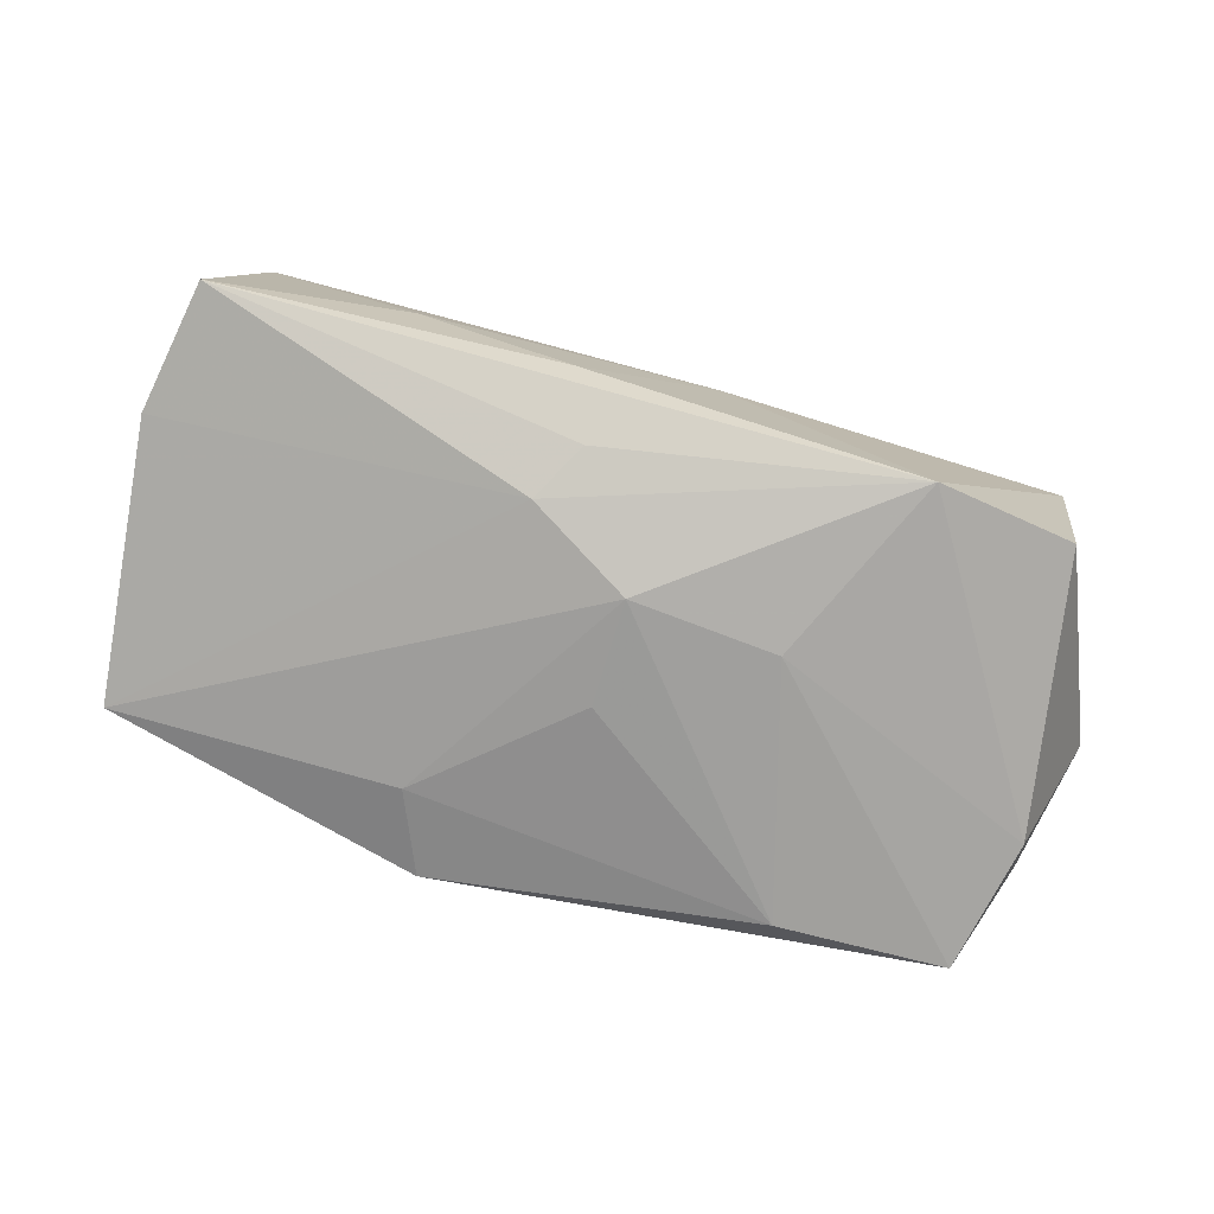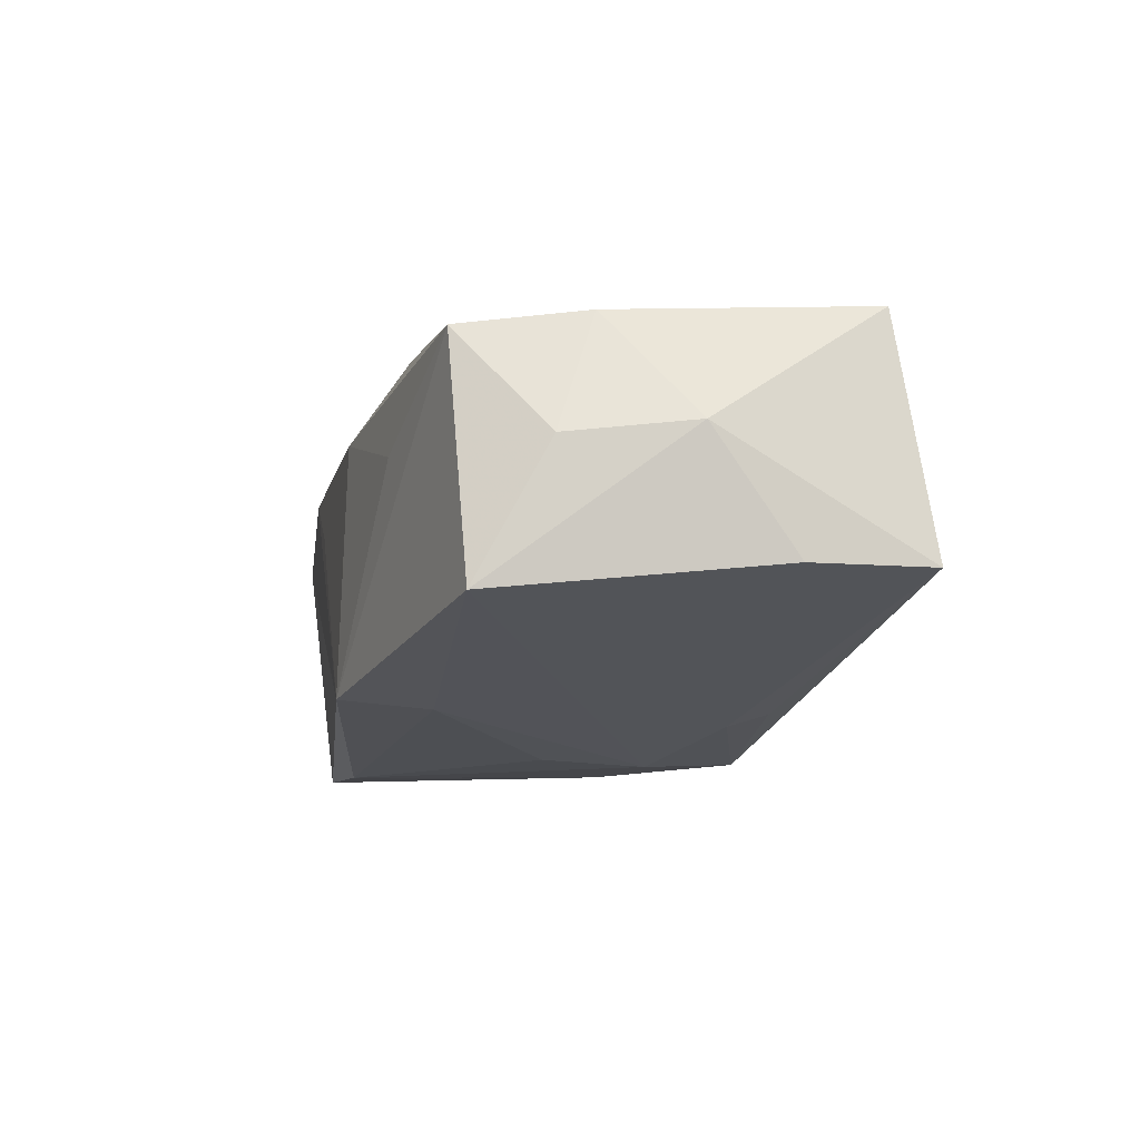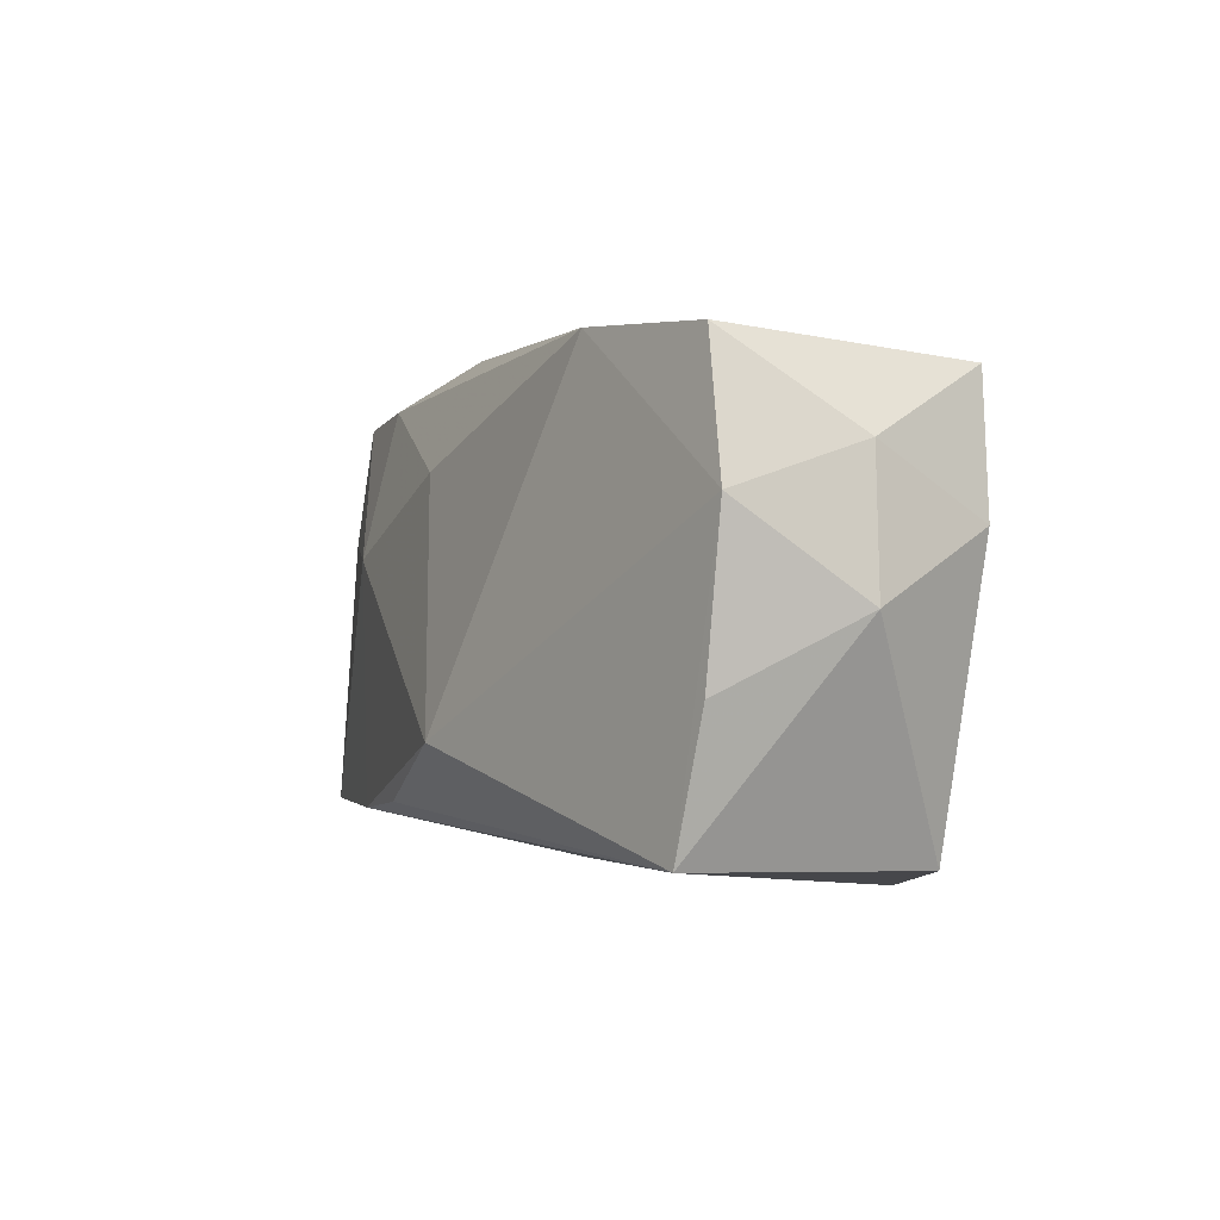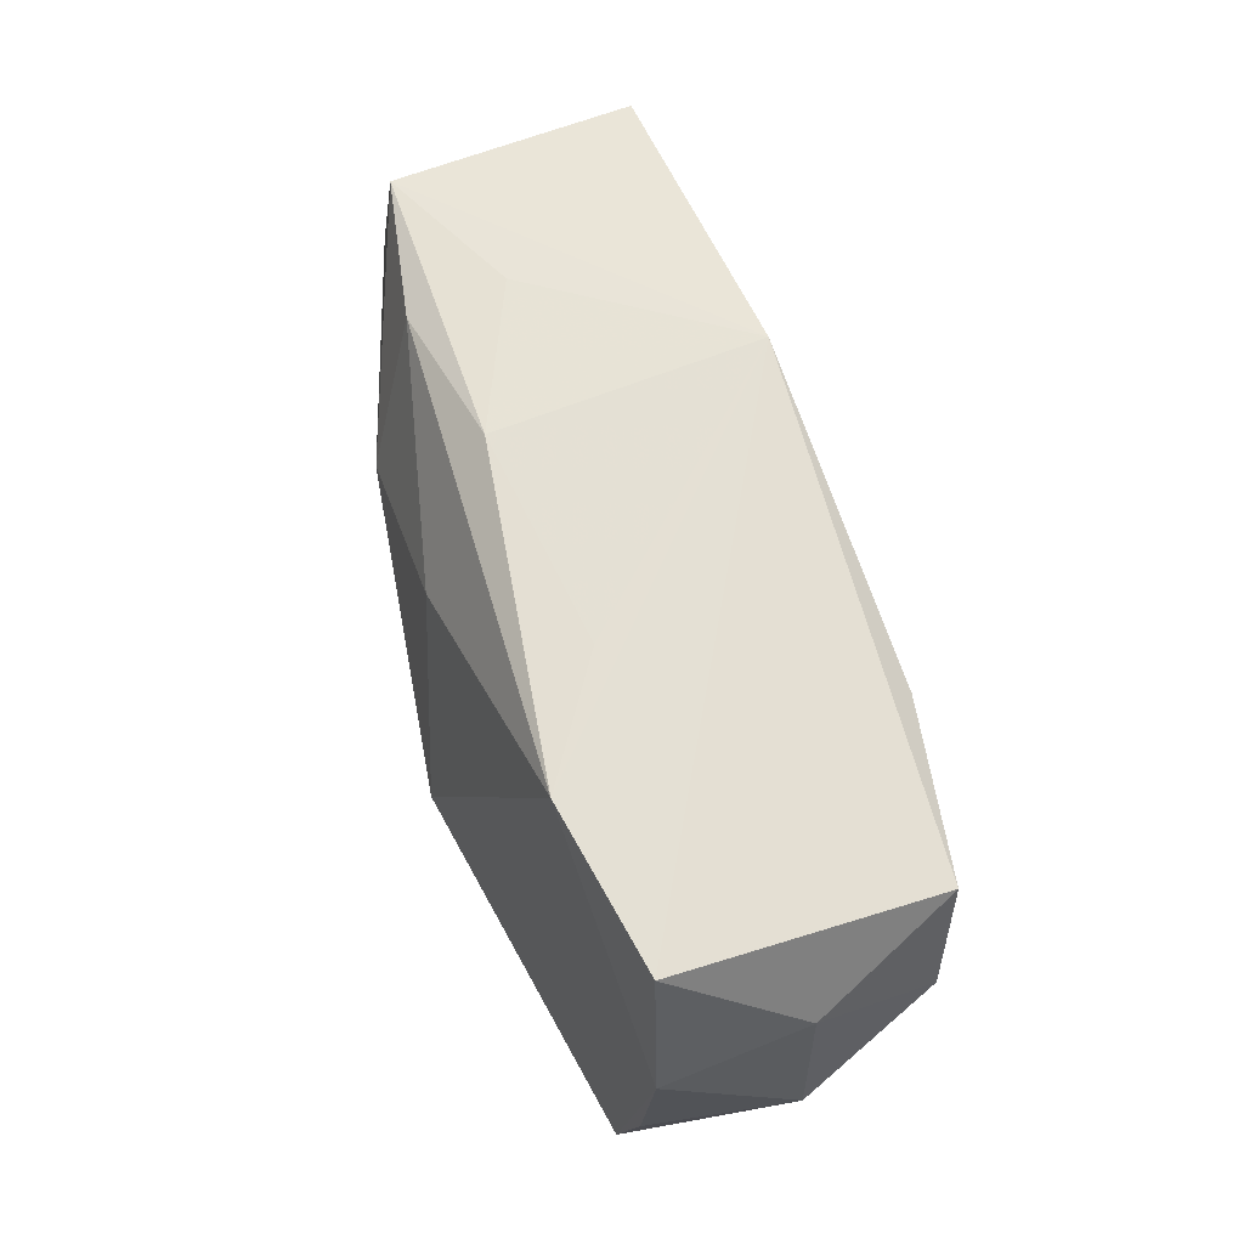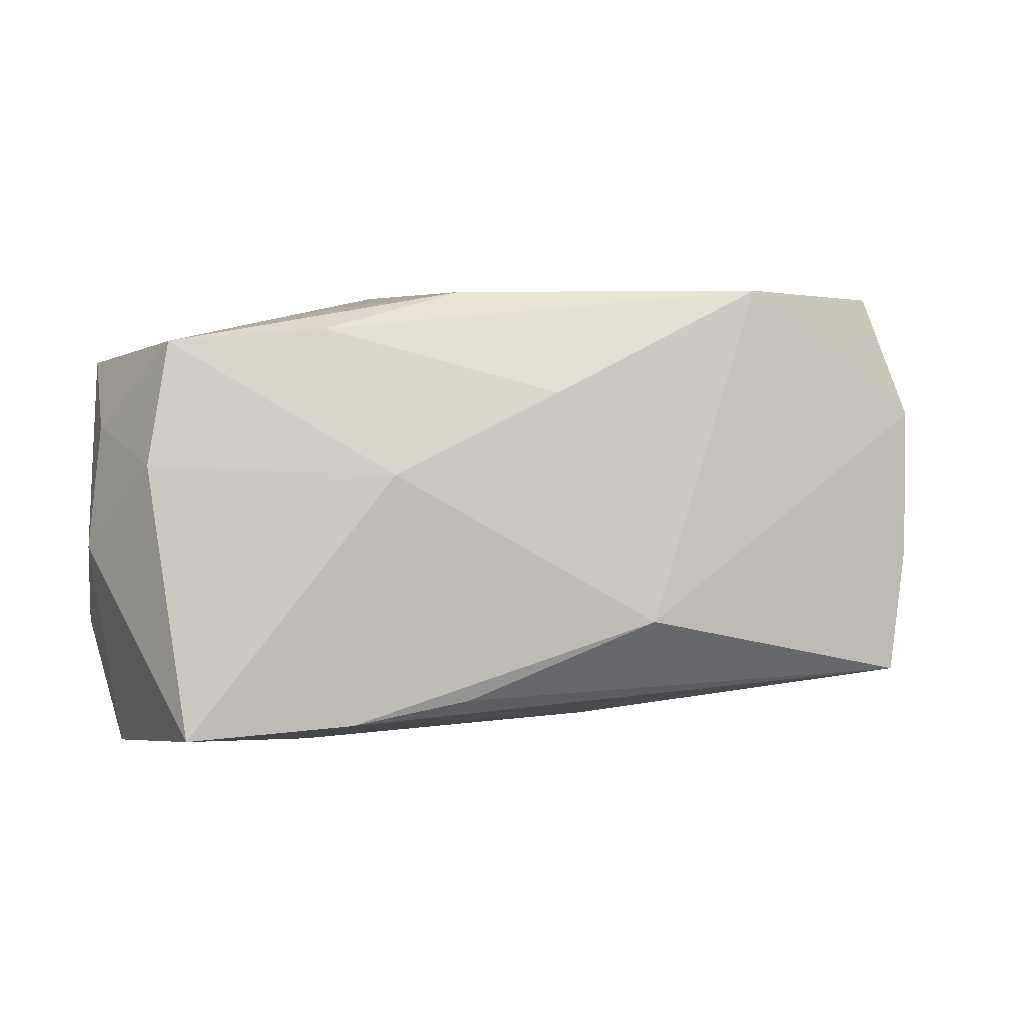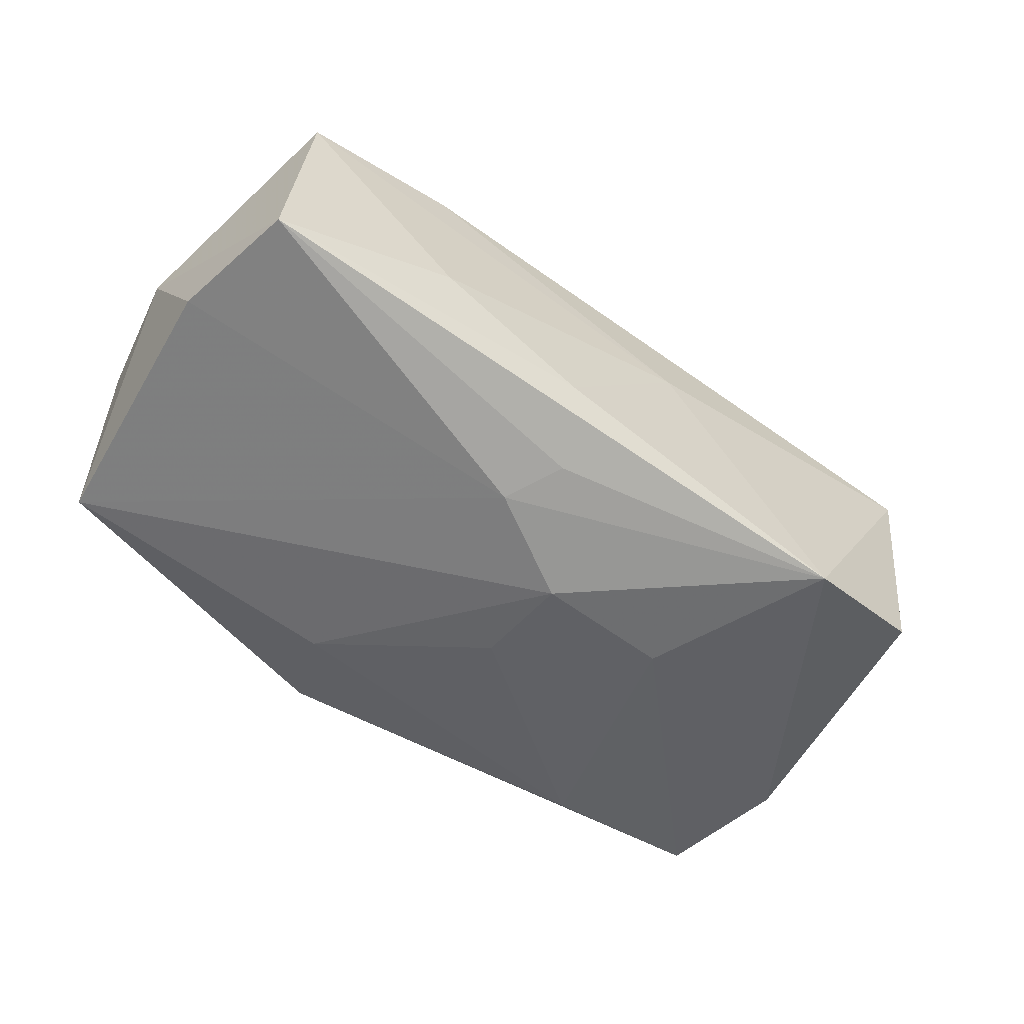
<metadata>
{"format":"obj","ext":"obj","renderer":"f3d","projection":"perspective","resolution":1024,"background":"white","views":[{"elev":-71.4,"azim":-12.2,"up":"+Z"},{"elev":-9.9,"azim":-100.2,"up":"+Z"},{"elev":2.7,"azim":71.7,"up":"+Y"},{"elev":65.7,"azim":78.7,"up":"+Y"},{"elev":1.7,"azim":-17.0,"up":"+Y"},{"elev":-48.4,"azim":-32.5,"up":"+Z"}]}
</metadata>
<code>
v -0.01317 0.01289 -0.01306
v 0.02021 0.0201 0.00926
v -0.006838 -0.02047 -0.007011
v -9.459e-05 -0.006487 -0.01616
v 0.03759 0.009053 0.005723
v -0.007419 0.01936 0.008791
v -0.02015 0.01571 0.01257
v -0.01073 0.02023 -0.01217
v 0.03619 0.01243 -0.005209
v -0.01851 -0.01722 0.01579
v -0.03489 0.004264 0.01291
v 0.03333 0.0198 0.005069
v 0.03058 0.01759 -0.01558
v -0.0389 -0.002642 0.004383
v 0.03867 0.001618 -0.004471
v -0.03301 0.0145 0.01184
v -0.03769 0.007605 0.003296
v -0.03529 -0.02047 -0.004742
v -0.03701 0.01349 -0.007579
v 0.005218 -0.01845 0.004248
v -0.03795 -0.009615 -0.005165
v 0.02007 -0.01924 -0.01418
v -0.00858 -0.0155 0.01584
v -0.01931 -0.02046 -0.0004328
v 0.01008 0.02011 0.004431
v -0.008185 -0.01162 -0.01345
v 0.01633 0.01667 -0.01616
v 0.03704 -0.003927 0.006617
v 0.01193 -0.004579 -0.01616
v -0.0003362 0.01049 0.01478
v -0.01507 0.003515 0.01678
v 0.007592 -0.009146 0.01718
v 0.03497 -0.01496 0.007952
v 0.03162 -0.01634 -0.01216
v 0.03361 0.006736 -0.01468
v -0.02092 0.01739 0.004932
v -0.0007323 0.002361 -0.01575
v -0.03215 -0.01805 0.01517
v -0.005184 -0.016 -0.01206
f 14 18 38
f 21 18 14
f 34 33 22
f 8 13 27
f 35 13 9
f 34 22 35
f 14 38 11
f 8 27 1
f 19 16 8
f 8 1 19
f 19 21 14
f 19 1 4
f 15 33 34
f 15 35 9
f 34 35 15
f 4 22 26
f 18 21 26
f 26 19 4
f 21 19 26
f 29 22 4
f 4 27 29
f 29 27 13
f 13 35 29
f 29 35 22
f 37 27 4
f 4 1 37
f 37 1 27
f 17 19 14
f 16 19 17
f 14 11 17
f 17 11 16
f 16 7 6
f 7 2 6
f 33 15 28
f 23 33 32
f 32 10 23
f 23 10 33
f 20 22 33
f 33 10 20
f 20 10 38
f 39 22 18
f 18 26 39
f 39 26 22
f 32 2 30
f 30 2 7
f 8 16 36
f 36 6 8
f 16 6 36
f 25 2 8
f 8 6 25
f 25 6 2
f 5 2 32
f 32 33 5
f 33 28 5
f 5 15 9
f 5 28 15
f 24 38 18
f 24 20 38
f 31 7 16
f 31 30 7
f 16 11 31
f 32 30 31
f 31 11 38
f 31 10 32
f 38 10 31
f 12 5 9
f 2 5 12
f 9 13 12
f 12 13 8
f 8 2 12
f 22 20 3
f 20 24 3
f 18 22 3
f 3 24 18

</code>
